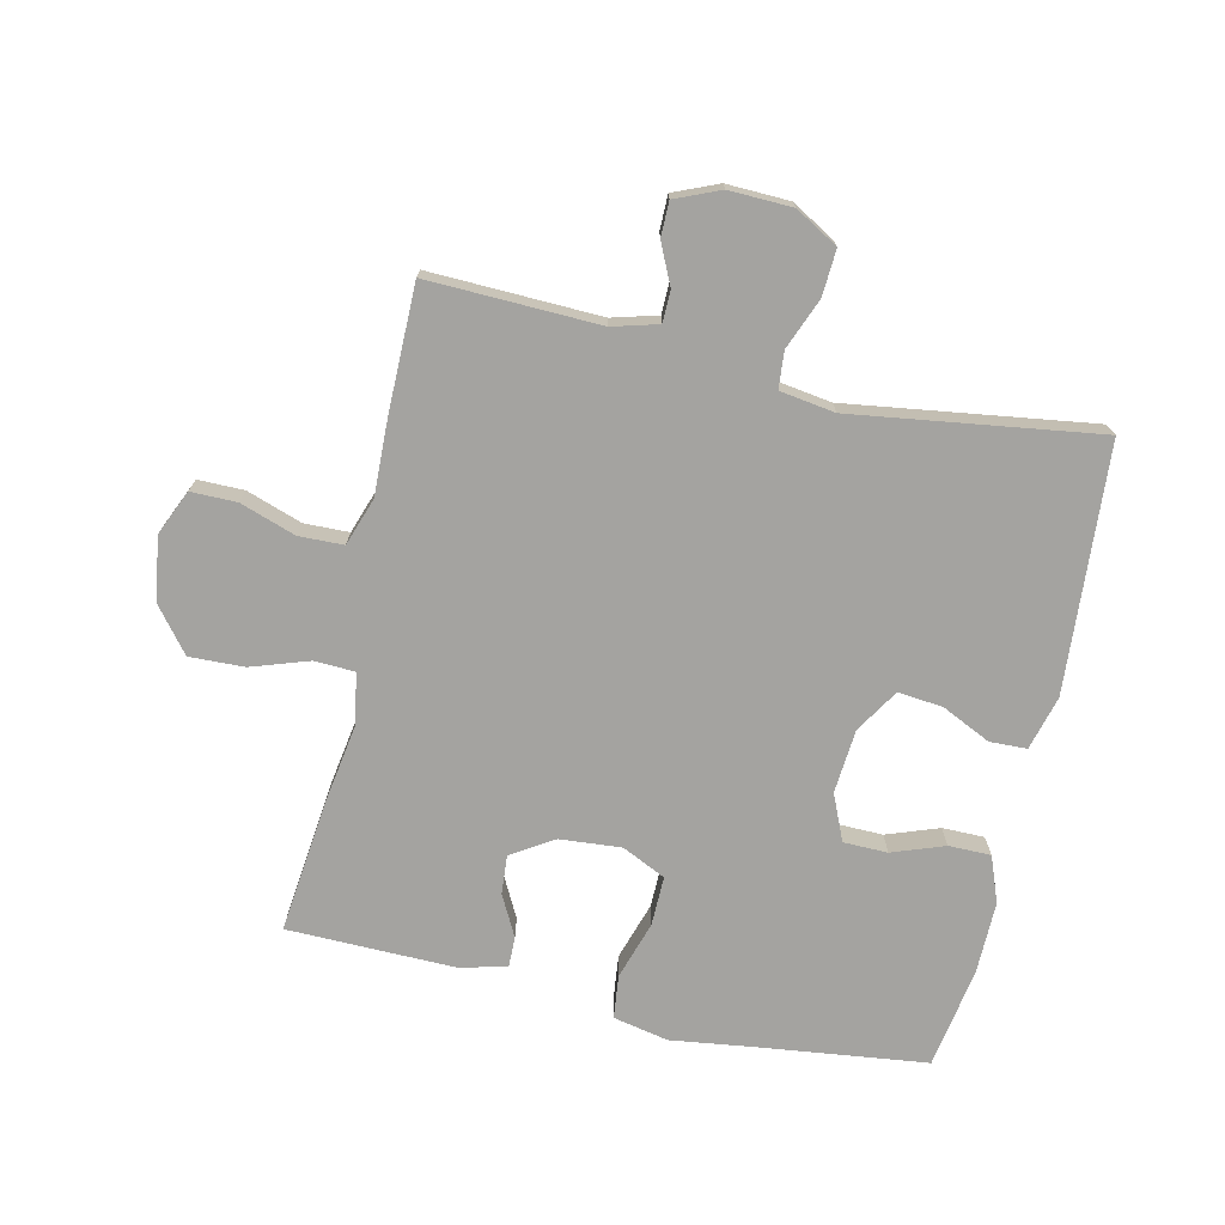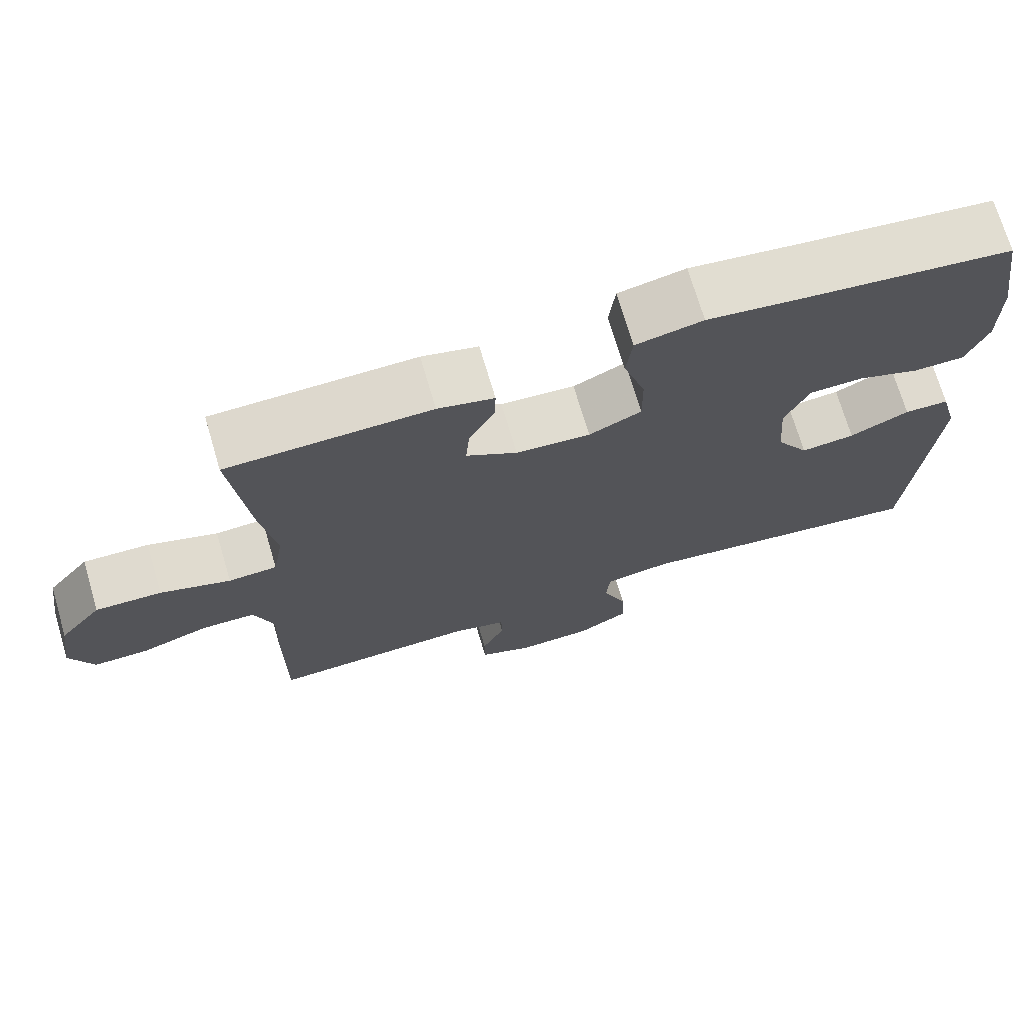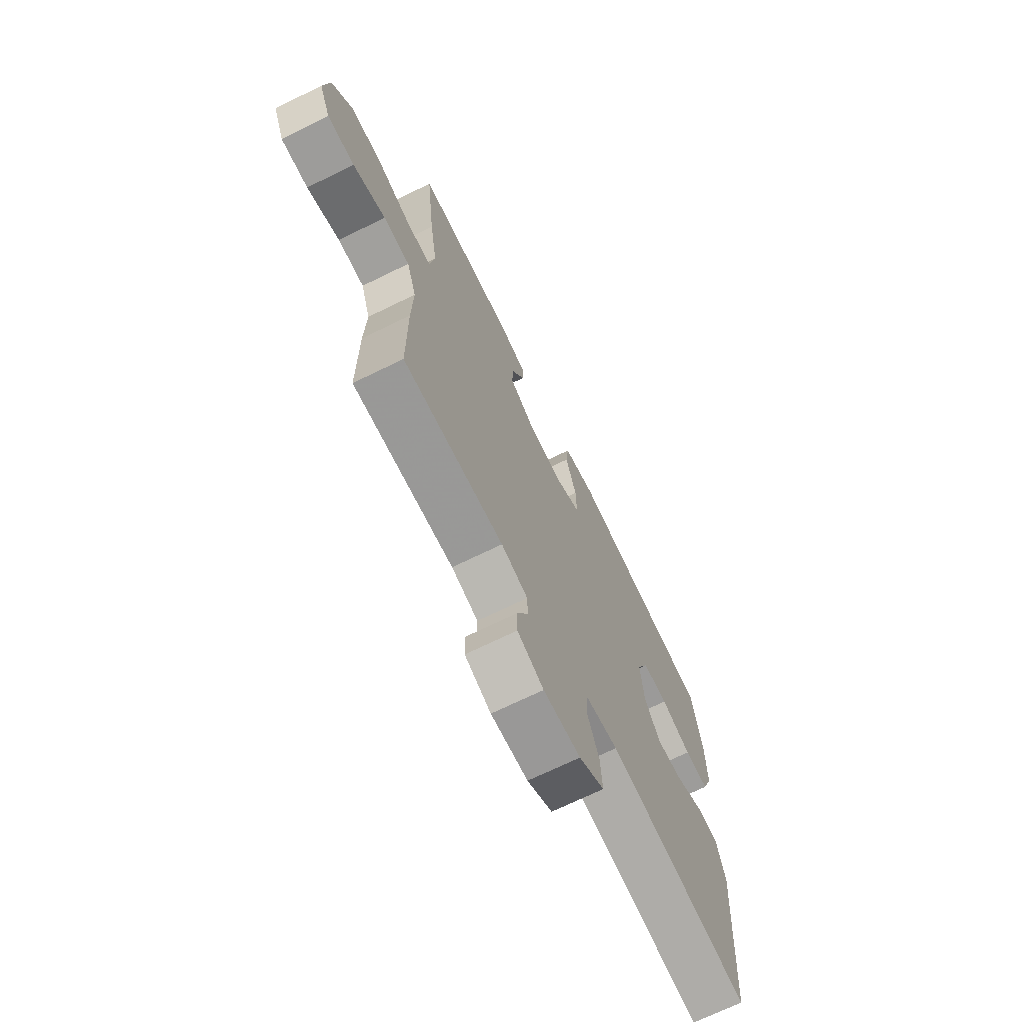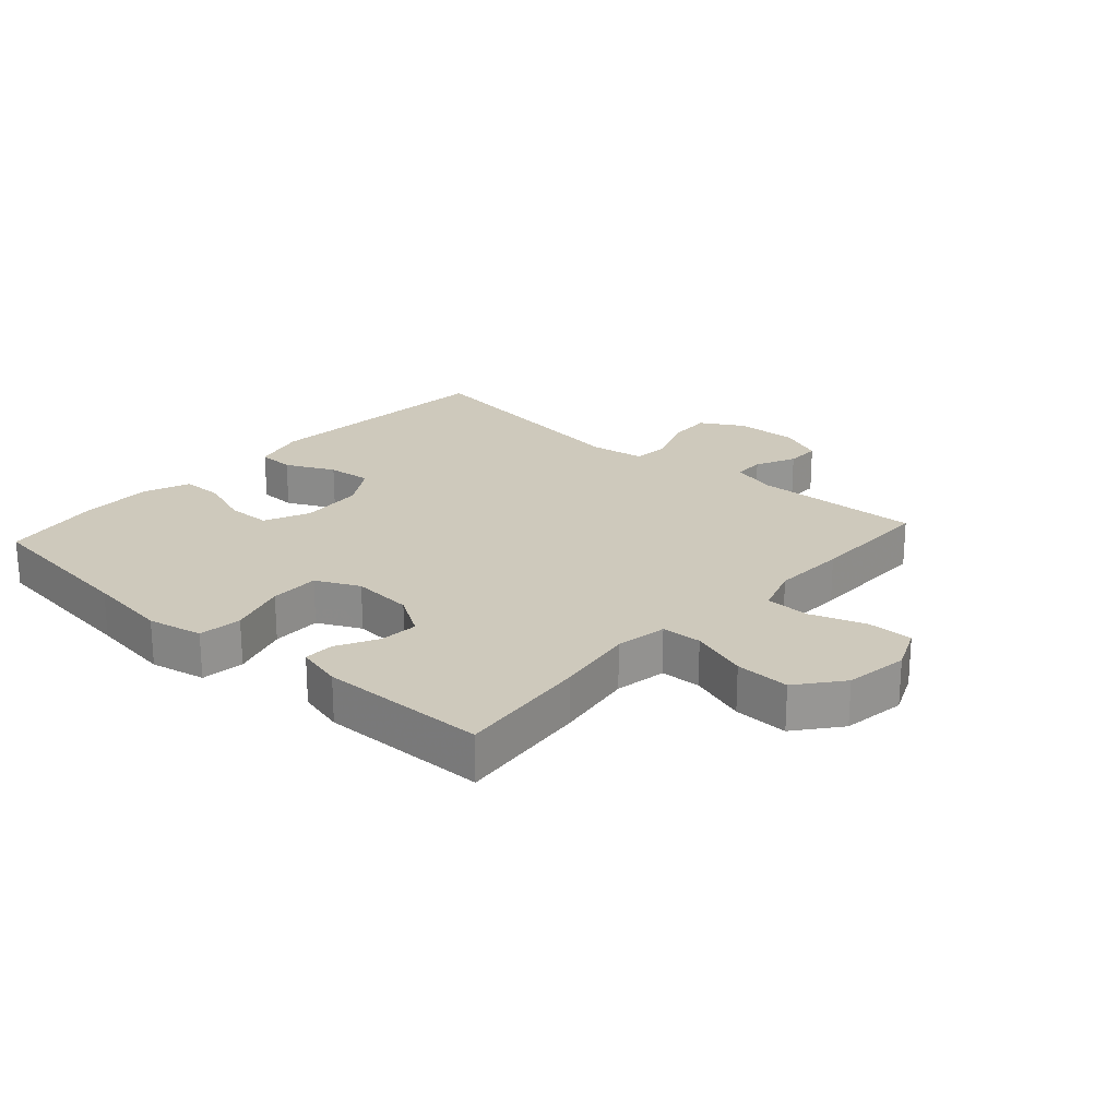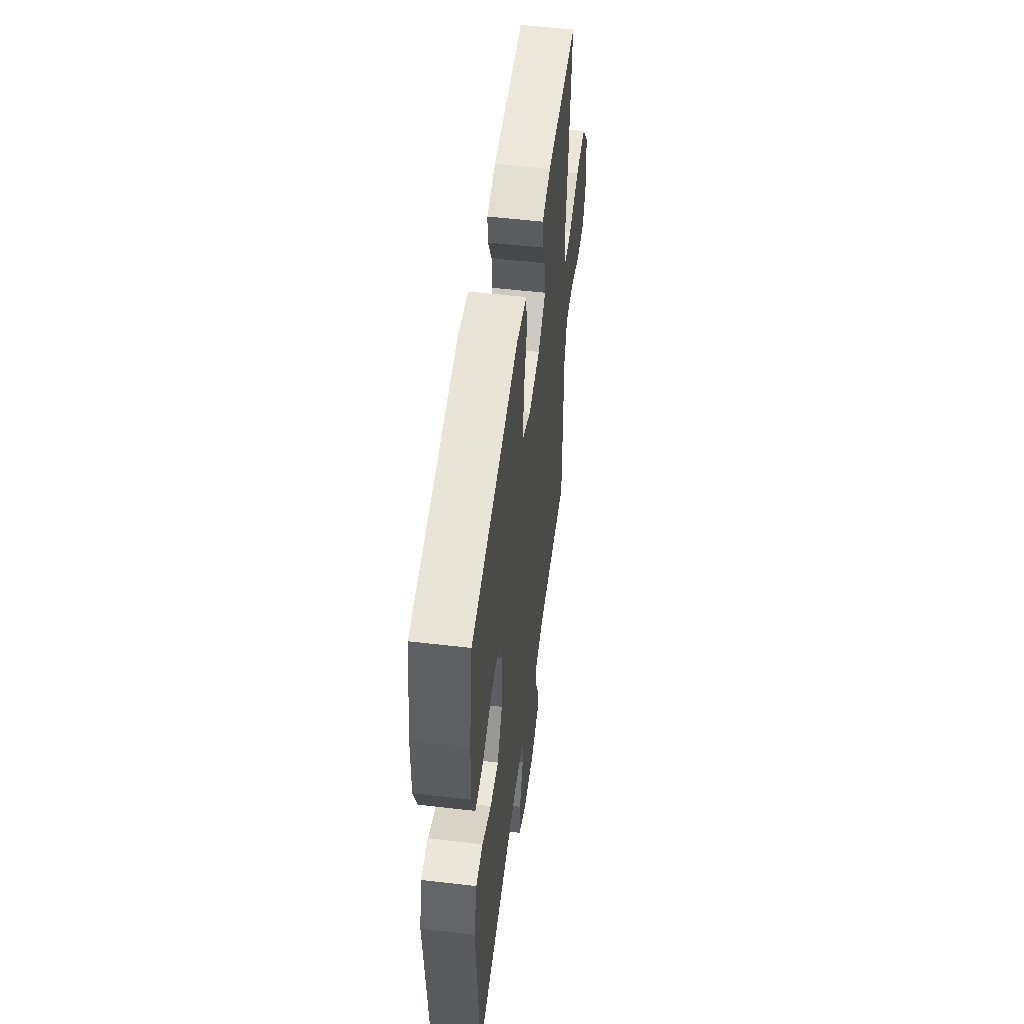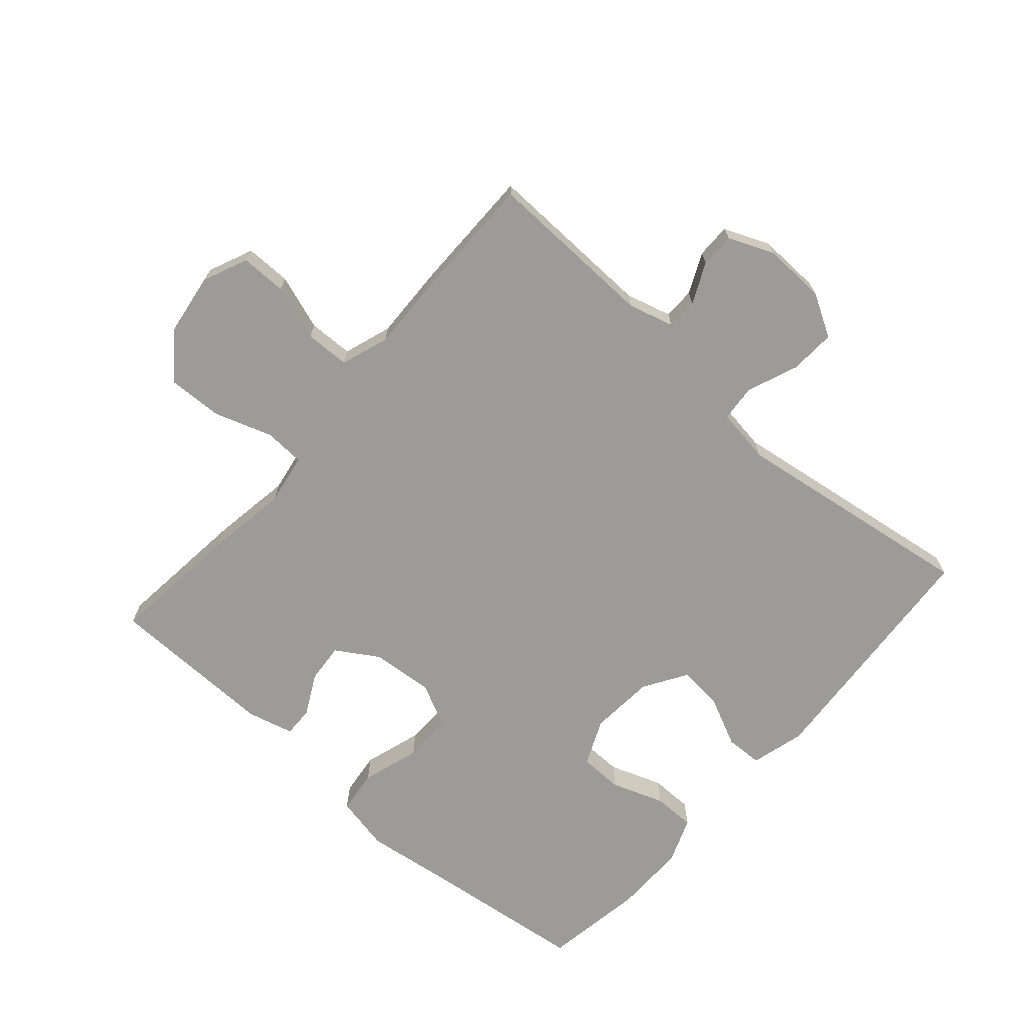
<metadata>
{"format":"obj","ext":"obj","renderer":"f3d","projection":"perspective","resolution":1024,"background":"white","views":[{"elev":-73.0,"azim":167.2,"up":"+Y"},{"elev":71.7,"azim":163.5,"up":"+Z"},{"elev":-70.2,"azim":116.1,"up":"+Z"},{"elev":22.5,"azim":41.8,"up":"+Y"},{"elev":52.7,"azim":-82.8,"up":"+Z"},{"elev":-69.9,"azim":138.7,"up":"+Y"}]}
</metadata>
<code>
v -0.5 0.07 -0.5
v -0.529 0.07 -0.108
v -0.506 0.07 -0.022
v -0.447 0.07 -0.02
v -0.369 0.07 -0.057
v -0.298 0.07 -0.064
v -0.255 0.07 0.005
v -0.247 0.07 0.107
v -0.279 0.07 0.18
v -0.349 0.07 0.181
v -0.432 0.07 0.151
v -0.499 0.07 0.151
v -0.527 0.07 0.224
v -0.526 0.07 0.339
v -0.5 0.07 0.5
v -0.233 0.07 0.533
v -0.101 0.07 0.551
v -0.013 0.07 0.533
v -0.005 0.07 0.464
v -0.034 0.07 0.372
v -0.035 0.07 0.293
v 0.034 0.07 0.26
v 0.132 0.07 0.268
v 0.199 0.07 0.31
v 0.194 0.07 0.372
v 0.16 0.07 0.437
v 0.159 0.07 0.485
v 0.233 0.07 0.504
v 0.5 0.07 0.5
v 0.477 0.07 0.288
v 0.457 0.07 0.161
v 0.471 0.07 0.079
v 0.535 0.07 0.076
v 0.627 0.07 0.107
v 0.714 0.07 0.11
v 0.77 0.07 0.04
v 0.785 0.07 -0.061
v 0.754 0.07 -0.132
v 0.681 0.07 -0.132
v 0.593 0.07 -0.102
v 0.522 0.07 -0.104
v 0.496 0.07 -0.18
v 0.5 0.07 -0.299
v 0.5 0.07 -0.5
v 0.228 0.07 -0.492
v 0.156 0.07 -0.512
v 0.155 0.07 -0.562
v 0.185 0.07 -0.626
v 0.185 0.07 -0.681
v 0.114 0.07 -0.711
v 0.014 0.07 -0.708
v -0.054 0.07 -0.669
v -0.05 0.07 -0.596
v -0.018 0.07 -0.515
v -0.023 0.07 -0.457
v -0.111 0.07 -0.444
v -0.5 0 -0.5
v -0.529 0 -0.108
v -0.506 0 -0.022
v -0.447 0 -0.02
v -0.369 0 -0.057
v -0.298 0 -0.064
v -0.255 0 0.005
v -0.247 0 0.107
v -0.279 0 0.18
v -0.349 0 0.181
v -0.432 0 0.151
v -0.499 0 0.151
v -0.527 0 0.224
v -0.526 0 0.339
v -0.5 0 0.5
v -0.233 0 0.533
v -0.101 0 0.551
v -0.013 0 0.533
v -0.005 0 0.464
v -0.034 0 0.372
v -0.035 0 0.293
v 0.034 0 0.26
v 0.132 0 0.268
v 0.199 0 0.31
v 0.194 0 0.372
v 0.16 0 0.437
v 0.159 0 0.485
v 0.233 0 0.504
v 0.5 0 0.5
v 0.477 0 0.288
v 0.457 0 0.161
v 0.471 0 0.079
v 0.535 0 0.076
v 0.627 0 0.107
v 0.714 0 0.11
v 0.77 0 0.04
v 0.785 0 -0.061
v 0.754 0 -0.132
v 0.681 0 -0.132
v 0.593 0 -0.102
v 0.522 0 -0.104
v 0.496 0 -0.18
v 0.5 0 -0.299
v 0.5 0 -0.5
v 0.228 0 -0.492
v 0.156 0 -0.512
v 0.155 0 -0.562
v 0.185 0 -0.626
v 0.185 0 -0.681
v 0.114 0 -0.711
v 0.014 0 -0.708
v -0.054 0 -0.669
v -0.05 0 -0.596
v -0.018 0 -0.515
v -0.023 0 -0.457
v -0.111 0 -0.444
f 51 52 53 54
f 51 54 55
f 50 51 55
f 47 48 49 50
f 46 47 50 55
f 45 46 55
f 42 43 44 45
f 41 42 45 55
f 37 38 39 40
f 37 40 41
f 36 37 41
f 33 34 35 36
f 32 33 36 41
f 28 29 30 31
f 28 31 32
f 25 26 27 28
f 24 25 28 32
f 23 24 32 41
f 17 18 19 20
f 16 17 20 21
f 15 16 21
f 14 15 21 22
f 10 11 12 13
f 9 10 13 14
f 2 3 4 5
f 56 1 2 5
f 56 5 6
f 55 56 6 7
f 22 23 41 55
f 22 55 7 8
f 9 14 22
f 8 9 22
f 110 109 108 107
f 111 110 107
f 111 107 106
f 106 105 104 103
f 111 106 103 102
f 111 102 101
f 101 100 99 98
f 111 101 98 97
f 96 95 94 93
f 97 96 93
f 97 93 92
f 92 91 90 89
f 97 92 89 88
f 87 86 85 84
f 88 87 84
f 84 83 82 81
f 88 84 81 80
f 97 88 80 79
f 76 75 74 73
f 77 76 73 72
f 77 72 71
f 78 77 71 70
f 69 68 67 66
f 70 69 66 65
f 61 60 59 58
f 61 58 57 112
f 62 61 112
f 63 62 112 111
f 111 97 79 78
f 64 63 111 78
f 78 70 65
f 78 65 64
f 1 57 58 2
f 2 58 59 3
f 3 59 60 4
f 4 60 61 5
f 5 61 62 6
f 6 62 63 7
f 7 63 64 8
f 8 64 65 9
f 9 65 66 10
f 10 66 67 11
f 11 67 68 12
f 12 68 69 13
f 13 69 70 14
f 14 70 71 15
f 15 71 72 16
f 16 72 73 17
f 17 73 74 18
f 18 74 75 19
f 19 75 76 20
f 20 76 77 21
f 21 77 78 22
f 22 78 79 23
f 23 79 80 24
f 24 80 81 25
f 25 81 82 26
f 26 82 83 27
f 27 83 84 28
f 28 84 85 29
f 29 85 86 30
f 30 86 87 31
f 31 87 88 32
f 32 88 89 33
f 33 89 90 34
f 34 90 91 35
f 35 91 92 36
f 36 92 93 37
f 37 93 94 38
f 38 94 95 39
f 39 95 96 40
f 40 96 97 41
f 41 97 98 42
f 42 98 99 43
f 43 99 100 44
f 44 100 101 45
f 45 101 102 46
f 46 102 103 47
f 47 103 104 48
f 48 104 105 49
f 49 105 106 50
f 50 106 107 51
f 51 107 108 52
f 52 108 109 53
f 53 109 110 54
f 54 110 111 55
f 55 111 112 56
f 56 112 57 1

</code>
